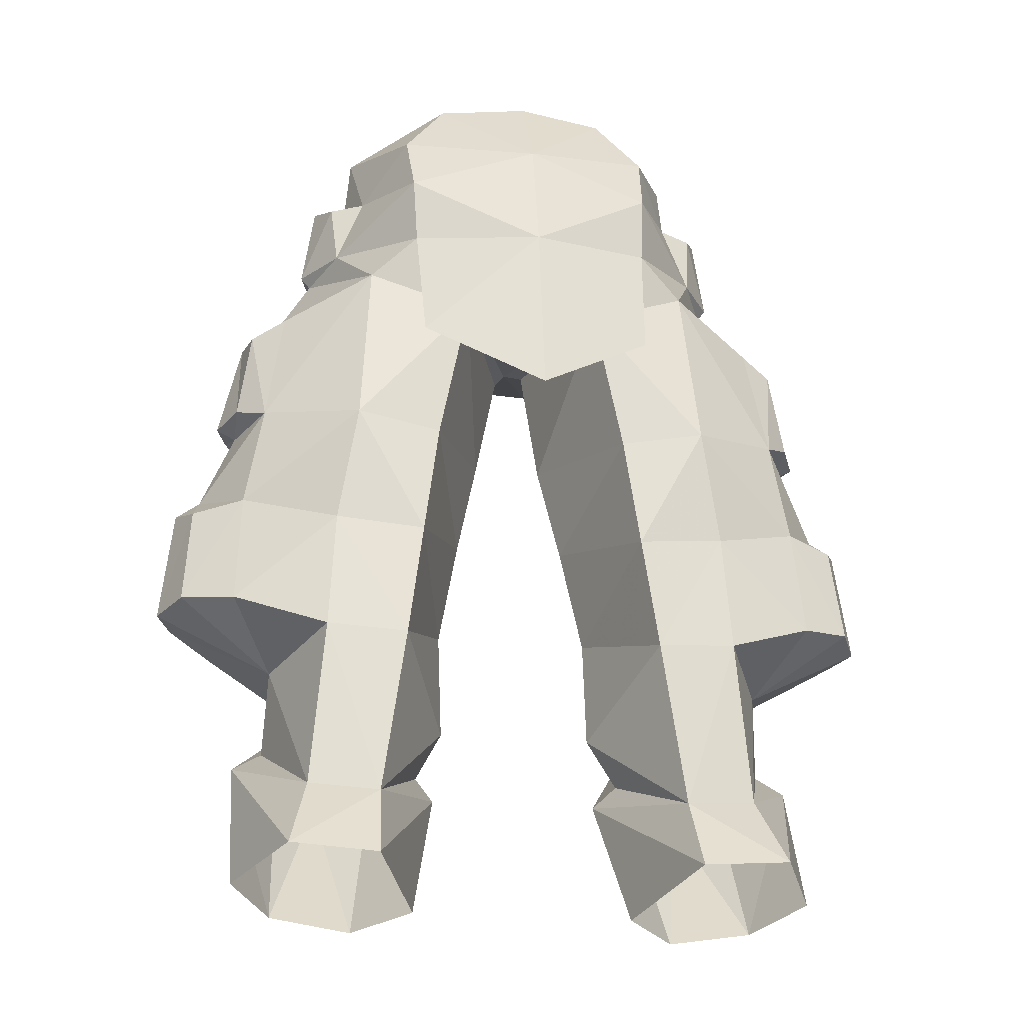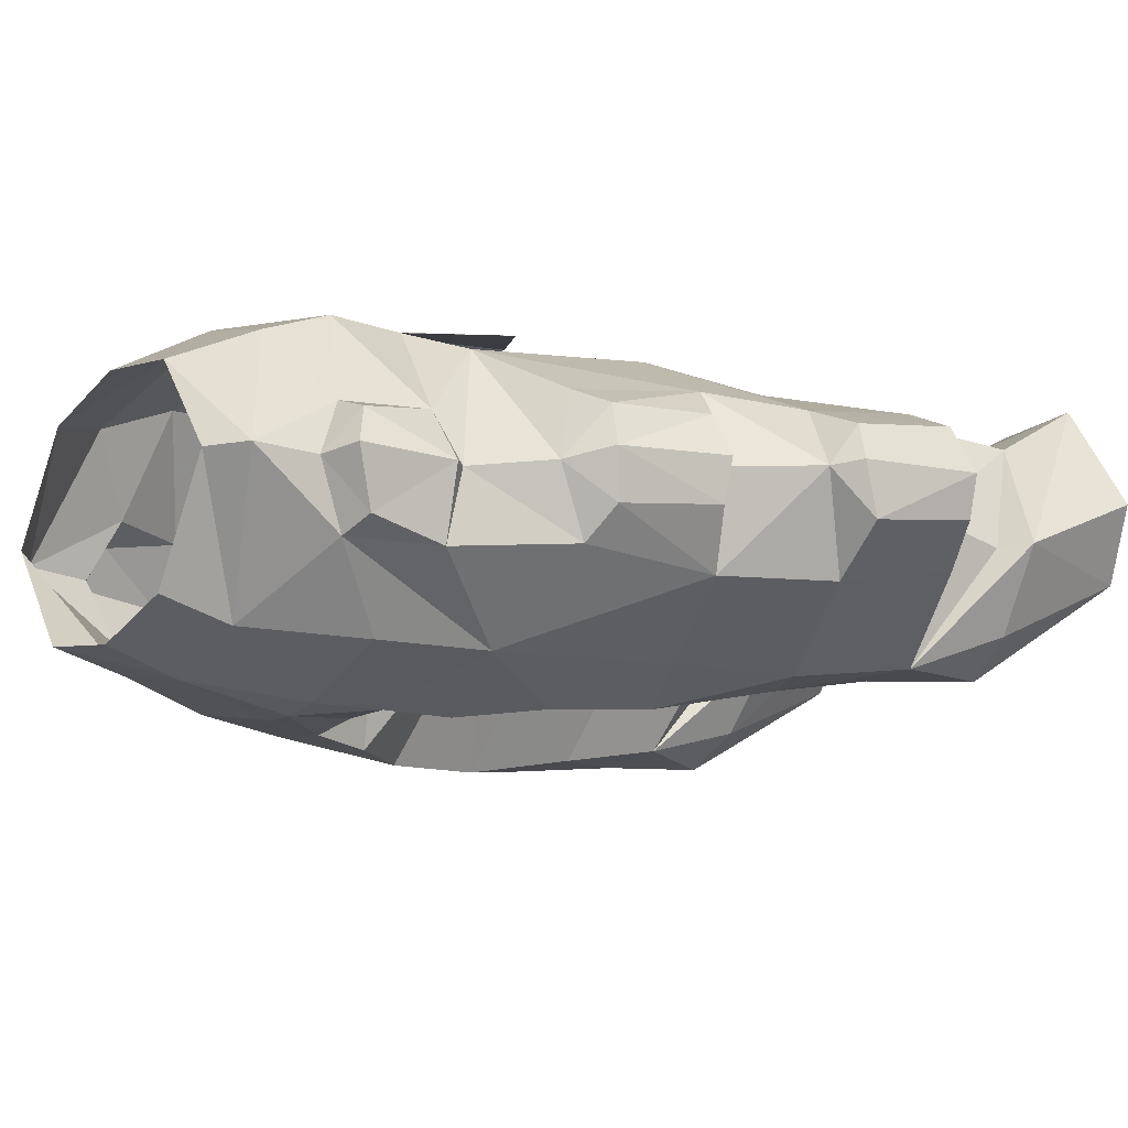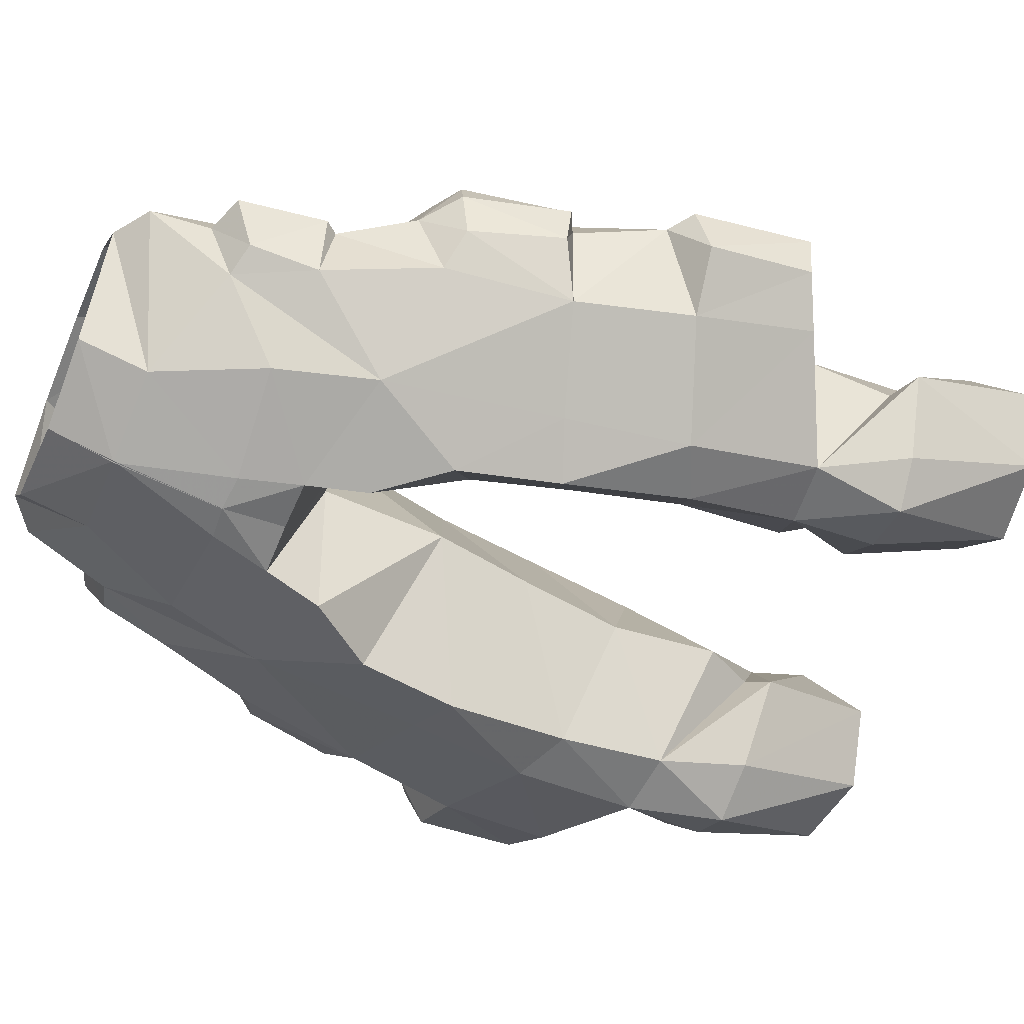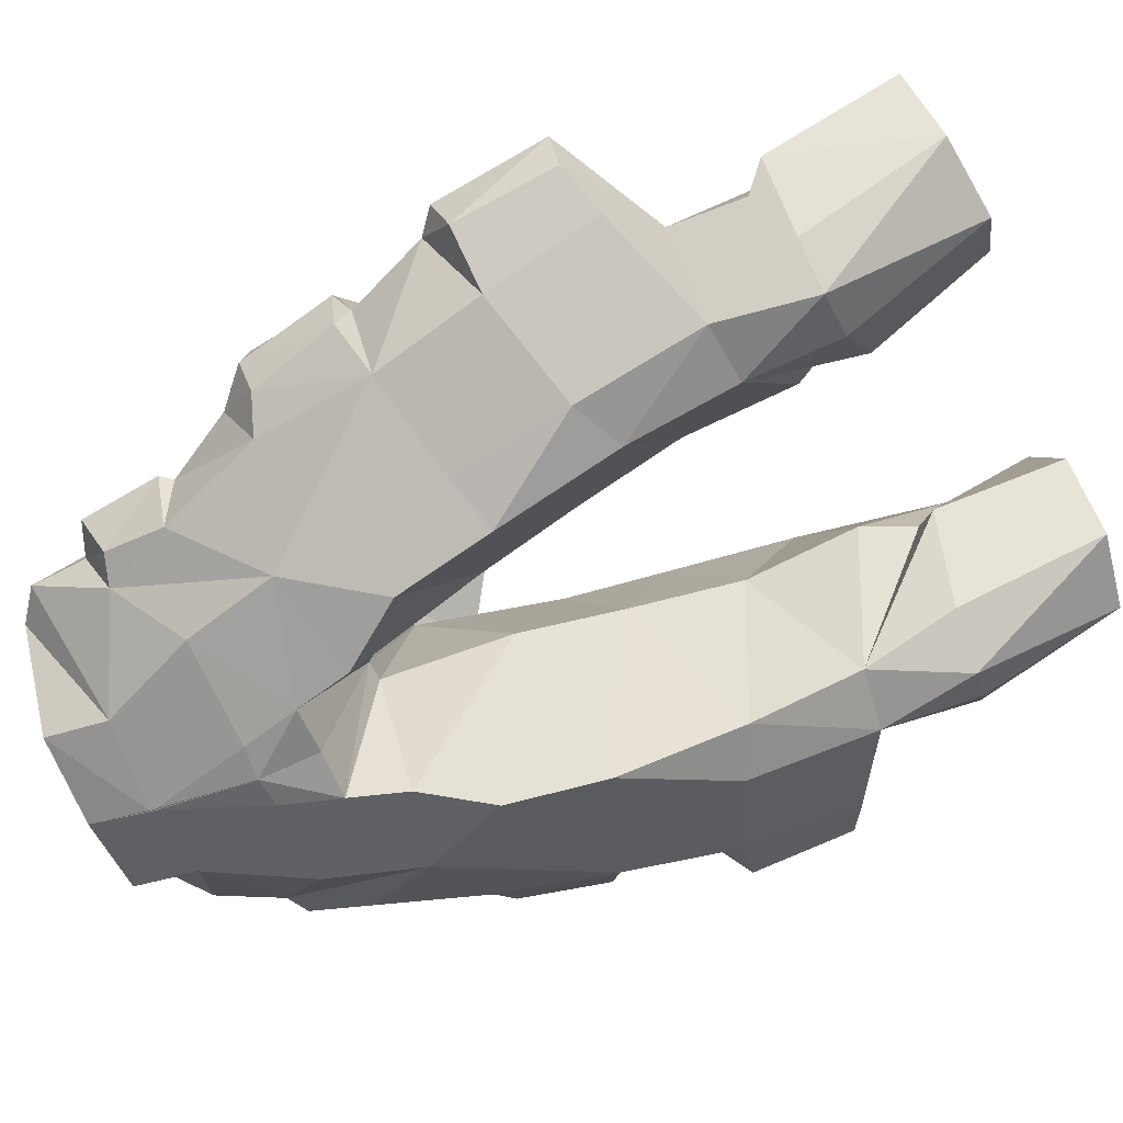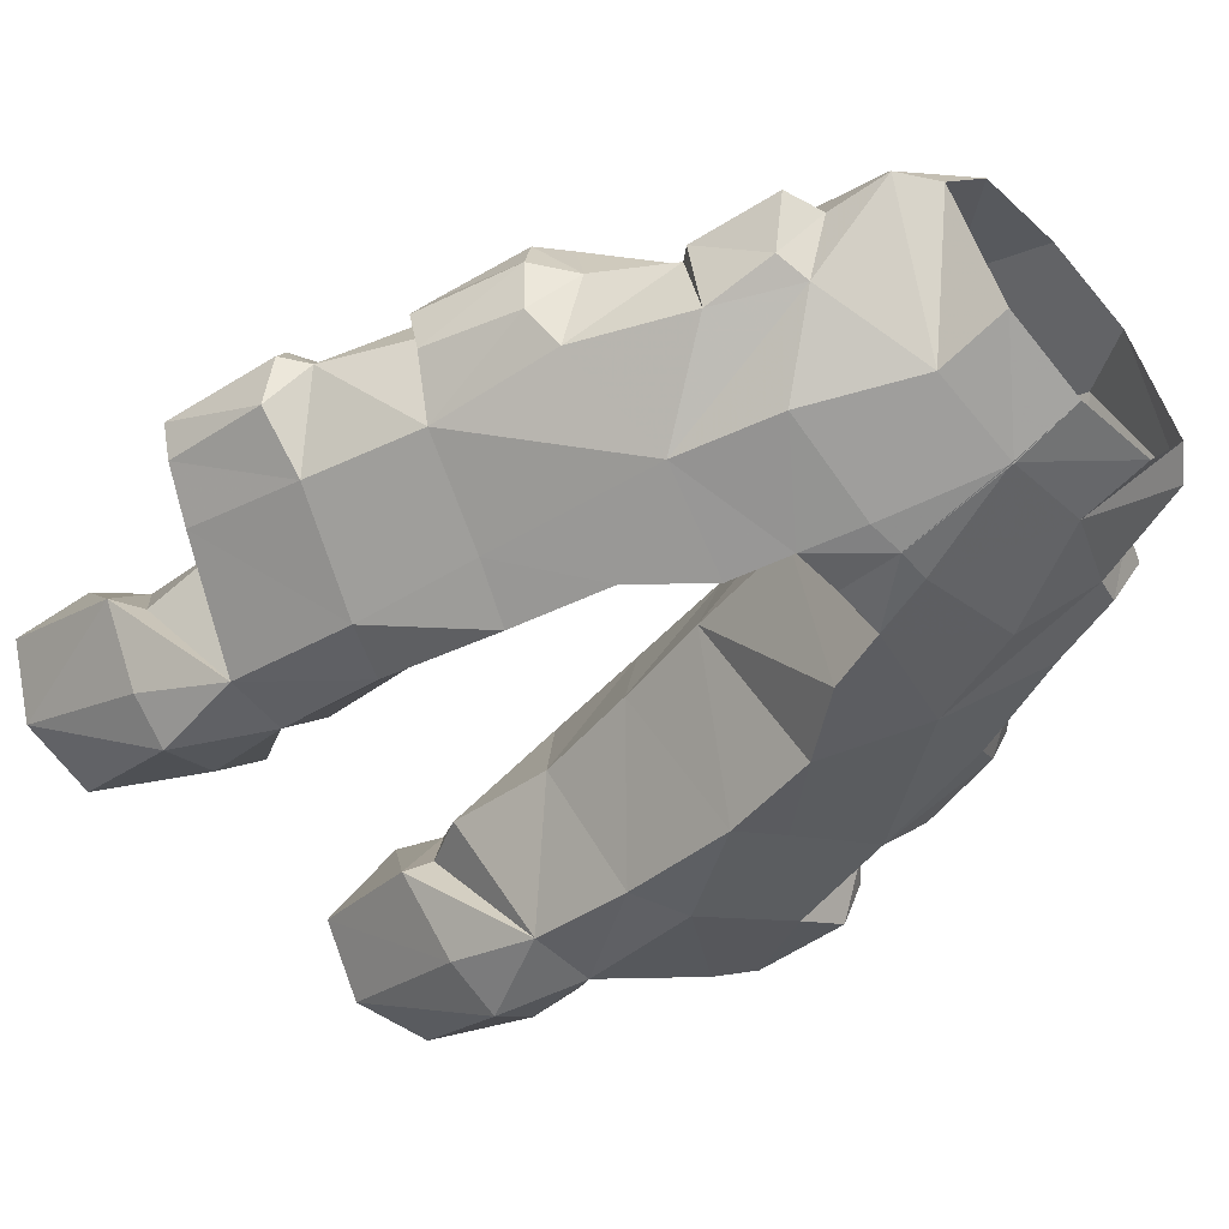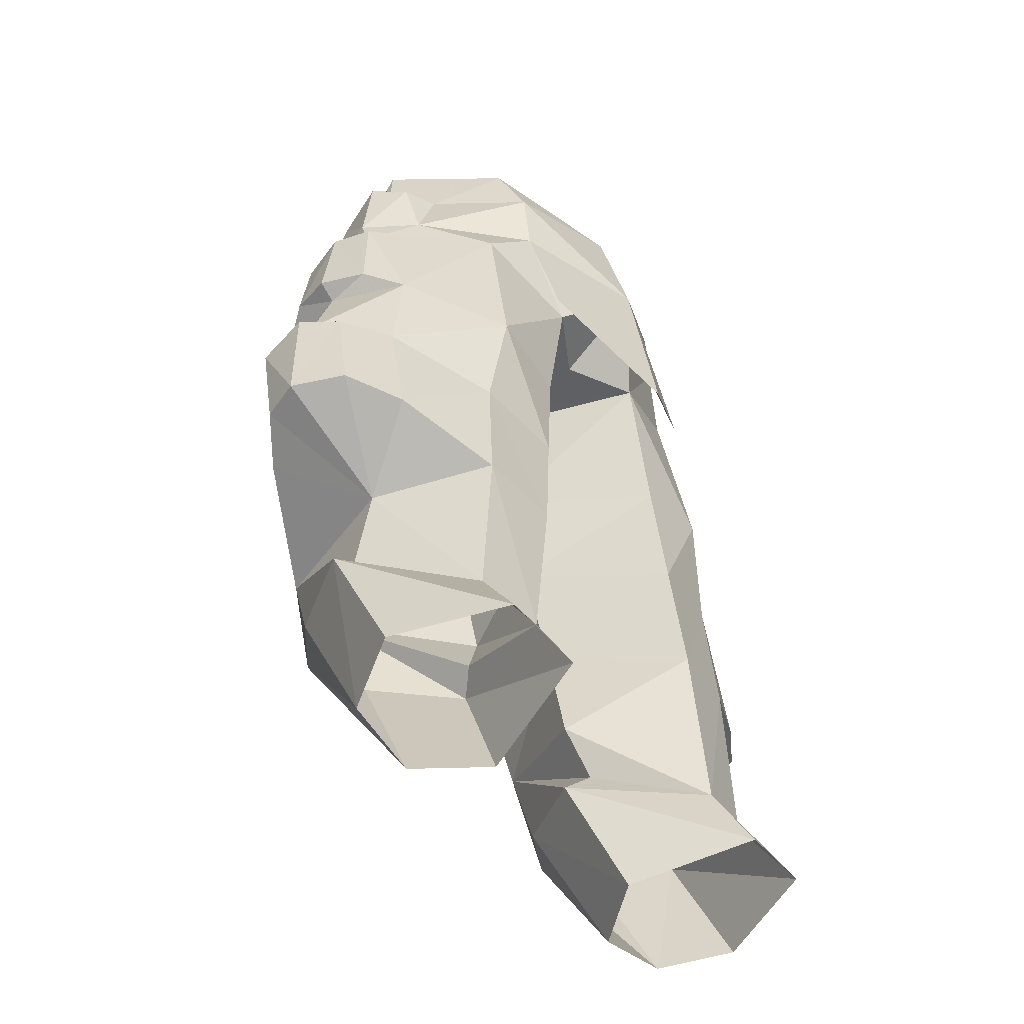
<metadata>
{"format":"obj","ext":"obj","renderer":"f3d","projection":"perspective","resolution":1024,"background":"white","views":[{"elev":-21.8,"azim":169.8,"up":"+Z"},{"elev":-19.2,"azim":52.5,"up":"+Y"},{"elev":-60.6,"azim":66.9,"up":"+Y"},{"elev":-61.5,"azim":112.8,"up":"+Y"},{"elev":-55.0,"azim":-48.1,"up":"+Y"},{"elev":-45.4,"azim":125.1,"up":"+Z"}]}
</metadata>
<code>
g knight_trousers_male_51510
v -5.837 -0.5888 56.5
v -3.39 -4.938 53.79
v -7.128 -0.5841 55.58
v -3.389 -4.441 56.37
v -4.088 2.044 26.79
v -3.294 1.354 26.08
v -5.874 -2.923 30.01
v -9.98 1.82 30.83
v -8.098 5.887 31.75
v -11.63 4.381 33.1
v -11.41 3.497 37.52
v -7.822 5.531 36.3
v -8.652 5.914 25.42
v -5.031 6.236 31.48
v -3.038 1.598 28.74
v -3.069 0.7916 33.03
v -0.06429 8.546 41.39
v -0.06428 7.365 48.44
v -4.609 6.708 44.23
v -0.06428 -1.005 46
v -2.694 5.619 45.79
v -0.8374 -1.05 45.94
v -2.694 5.619 45.79
v -3.835 5.687 40.2
v -1.411 -0.2007 41.06
v -3.495 2.963 56.64
v -5.178 4.003 54.26
v -6.942 -2.763 52.29
v -5.255 -5.092 49.94
v -2.255 0.2832 37.22
v -4.429 5.951 35.88
v -5.162 -5.342 38.98
v -5.733 -4.007 34.2
v -7.765 -4.147 35.14
v -7.118 -4.397 39.75
v -8.27 -3.11 30.26
v -11.26 1.287 27.02
v -11.23 3.837 21.97
v -9.415 7.798 22.72
v -10.13 1.285 27.66
v -5.951 6.319 25.18
v -6.096 7.921 22.47
v -9.567 1.364 21.24
v -7.646 -2.723 26.52
v -6.414 1.126 20.81
v -9.307 -1.548 26.71
v -0.03197 -5.793 53.78
v -1.328 -6.13 49.62
v -1.957 -6.104 47.4
v -0.05254 -6.283 49.72
v -2.694 5.619 45.79
v -0.06428 4.189 45.83
v -2.573 -6.121 45.2
v -6.276 -5.016 46.3
v -0.06427 -5.971 47.41
v -0.8374 -1.05 45.94
v -12.06 -0.888 41.74
v -11.11 -1.322 45.14
v -10.63 -2.627 40.91
v -9.99 2.516 46.1
v -10.7 3.369 41.46
v -6.618 4.658 47.48
v -10.29 -0.0301 46.71
v -3.294 1.354 26.08
v -4.306 3.435 21.22
v -0.06428 -5.171 56.27
v -3.038 1.598 28.74
v -3.069 0.7916 33.03
v -4.088 2.044 26.79
v -4.427 -5.845 42.76
v -1.411 -0.2007 41.06
v -2.255 0.2832 37.22
v -11.6 0.3052 45.55
v -7.823 1.633 49.76
v -4.852 5.433 48.96
v -0.06428 3.75 56.66
v -0.06428 6.085 53.13
v -4.996 5.254 51.71
v -7.089 5.811 40.78
v -0.8374 -1.05 45.94
v -5.529 -1.7 26.43
v -4.306 3.435 21.22
v -6.767 1.598 52.45
v -7.334 -0.5484 53.37
v -13.95 0.007442 32.97
v -14.5 1.429 33.12
v -13.07 0.9141 38.23
v -11.74 0.5758 41.36
v -11.64 -2.196 36.6
v -12.3 -1.108 32.2
v -13.63 3.247 33.34
v -13.34 2.512 37.18
v -11.79 2.134 41.93
v -12.49 0.5904 41.73
v -8.358 -2.881 49.52
v -9.92 -2.371 45.52
v -8.799 -0.3968 49.25
v -9.154 -0.4212 49.68
v -11.27 1.803 45.49
v -13.99 1.029 37.54
v -13.74 -0.7773 36.9
v -8.058 -2.292 52.01
v -8.665 -0.4137 52.86
v -8.063 1.019 52.35
v -0.06428 4.189 45.83
v 5.709 -0.5888 56.5
v 6.999 -0.5841 55.58
v 3.262 -4.938 53.79
v 3.261 -4.441 56.37
v 3.963 2.015 26.78
v 5.746 -2.923 30.01
v 3.168 1.31 26.08
v 9.852 1.82 30.83
v 11.5 4.381 33.1
v 7.969 5.887 31.75
v 11.28 3.497 37.52
v 7.694 5.531 36.3
v 8.524 5.914 25.42
v 4.902 6.236 31.48
v 2.941 0.7917 33.03
v 2.91 1.598 28.74
v 4.48 6.708 44.23
v 0.3249 -1.007 45.53
v 2.565 5.619 45.79
v 2.565 5.619 45.79
v 1.283 -0.2007 41.06
v 3.707 5.687 40.2
v 3.366 2.963 56.64
v 5.05 4.003 54.26
v 6.813 -2.763 52.29
v 5.126 -5.092 49.94
v 2.127 0.2832 37.22
v 4.301 5.951 35.88
v 5.034 -5.342 38.98
v 7.636 -4.147 35.14
v 5.604 -4.007 34.2
v 6.989 -4.397 39.75
v 8.141 -3.11 30.26
v 11.13 1.287 27.02
v 9.287 7.798 22.72
v 11.11 3.837 21.97
v 9.997 1.285 27.66
v 5.822 6.32 25.18
v 5.968 7.921 22.47
v 9.439 1.364 21.24
v 6.285 1.126 20.81
v 7.517 -2.723 26.52
v 9.179 -1.548 26.71
v 1.199 -6.13 49.62
v -0.09659 -5.793 53.78
v 1.828 -6.104 47.4
v -0.07601 -6.283 49.72
v 2.565 5.619 45.79
v 6.147 -5.016 46.3
v 2.445 -6.121 45.2
v 0.3249 -1.007 45.53
v 11.93 -0.888 41.74
v 10.5 -2.627 40.91
v 10.98 -1.322 45.14
v 9.862 2.516 46.1
v 6.489 4.658 47.48
v 10.57 3.369 41.46
v 10.16 -0.0301 46.71
v 3.168 1.31 26.08
v 4.177 3.435 21.22
v 2.91 1.598 28.74
v 2.941 0.7917 33.03
v 3.963 2.015 26.78
v 1.283 -0.2007 41.06
v 4.299 -5.845 42.76
v 2.127 0.2832 37.22
v 11.47 0.3052 45.55
v 7.694 1.633 49.76
v 4.724 5.433 48.96
v 4.868 5.254 51.71
v 6.961 5.811 40.78
v 0.3249 -1.007 45.53
v 5.401 -1.7 26.43
v 4.177 3.435 21.22
v 6.639 1.598 52.45
v 7.205 -0.5484 53.37
v 13.82 0.007462 32.97
v 14.37 1.429 33.12
v 12.94 0.9141 38.23
v 11.61 0.5758 41.36
v 11.51 -2.196 36.6
v 12.17 -1.108 32.2
v 13.5 3.247 33.34
v 13.21 2.512 37.18
v 12.36 0.5904 41.73
v 11.66 2.134 41.93
v 8.23 -2.881 49.52
v 9.791 -2.371 45.52
v 8.671 -0.3968 49.25
v 9.025 -0.4212 49.68
v 11.14 1.803 45.49
v 13.86 1.029 37.54
v 13.61 -0.7773 36.9
v 7.93 -2.292 52.01
v 8.536 -0.4137 52.86
v 7.935 1.019 52.35
f 2 1 3
f 1 2 4
f 6 5 7
f 9 8 10
f 10 11 12
f 8 9 13
f 15 14 16
f 18 17 19
f 21 20 22
f 24 23 25
f 1 26 3
f 27 3 26
f 2 28 29
f 28 2 3
f 25 30 24
f 31 24 30
f 33 32 34
f 35 34 32
f 34 36 33
f 7 33 36
f 38 37 39
f 13 40 8
f 37 40 13
f 41 39 13
f 39 41 42
f 44 43 45
f 43 44 46
f 47 2 48
f 48 49 50
f 51 18 52
f 53 49 54
f 14 41 9
f 13 9 41
f 9 12 14
f 31 14 12
f 55 49 20
f 56 20 49
f 58 57 59
f 61 60 62
f 62 60 63
f 42 64 65
f 64 42 41
f 48 2 29
f 2 47 4
f 66 4 47
f 7 67 68
f 15 41 14
f 15 69 41
f 29 28 54
f 70 32 71
f 72 71 32
f 58 63 73
f 54 59 35
f 62 74 75
f 26 76 77
f 29 49 48
f 56 49 53
f 49 29 54
f 78 27 77
f 44 36 46
f 36 44 7
f 5 67 7
f 46 36 37
f 33 7 68
f 18 78 77
f 27 26 77
f 62 23 79
f 24 79 23
f 25 23 80
f 18 51 75
f 75 74 78
f 62 75 23
f 53 70 71
f 36 8 40
f 82 81 45
f 81 82 6
f 74 83 78
f 83 27 78
f 3 83 84
f 55 50 49
f 8 85 86
f 10 12 9
f 61 87 88
f 30 16 31
f 14 31 16
f 32 70 35
f 54 35 70
f 12 79 31
f 24 31 79
f 32 33 72
f 68 72 33
f 34 35 59
f 88 87 59
f 11 79 12
f 46 37 43
f 38 43 37
f 34 59 89
f 89 90 34
f 90 36 34
f 36 90 8
f 11 87 61
f 79 61 62
f 61 79 11
f 8 86 91
f 92 11 91
f 59 57 88
f 93 88 94
f 54 95 96
f 54 96 59
f 62 97 74
f 95 98 97
f 93 94 73
f 58 73 57
f 96 63 58
f 96 58 59
f 57 94 88
f 57 73 94
f 99 73 63
f 93 73 99
f 61 99 60
f 60 99 63
f 61 88 93
f 61 93 99
f 18 19 75
f 36 40 37
f 39 37 13
f 69 64 41
f 81 6 7
f 100 87 92
f 87 100 101
f 89 59 87
f 85 101 86
f 100 86 101
f 86 100 92
f 87 101 89
f 101 85 89
f 90 89 85
f 8 90 85
f 50 47 48
f 102 95 28
f 103 102 84
f 98 102 103
f 102 28 84
f 84 28 3
f 28 95 54
f 95 102 98
f 95 97 96
f 96 97 63
f 62 63 97
f 86 92 91
f 92 87 11
f 8 91 10
f 91 11 10
f 56 53 71
f 70 53 54
f 84 104 103
f 104 98 103
f 74 98 104
f 97 98 74
f 83 3 27
f 84 83 104
f 83 74 104
f 75 78 18
f 81 7 44
f 81 44 45
f 21 105 20
f 107 106 108
f 109 108 106
f 111 110 112
f 114 113 115
f 117 116 114
f 118 115 113
f 120 119 121
f 122 17 18
f 123 20 124
f 126 125 127
f 107 128 106
f 128 107 129
f 131 130 108
f 107 108 130
f 127 132 126
f 132 127 133
f 135 134 136
f 134 135 137
f 136 138 135
f 138 136 111
f 140 139 141
f 113 142 118
f 118 142 139
f 118 140 143
f 144 143 140
f 146 145 147
f 148 147 145
f 149 108 150
f 152 151 149
f 52 18 153
f 154 151 155
f 115 143 119
f 143 115 118
f 119 117 115
f 117 119 133
f 20 151 55
f 151 20 156
f 158 157 159
f 161 160 162
f 163 160 161
f 165 164 144
f 143 144 164
f 131 108 149
f 109 150 108
f 150 109 66
f 167 166 111
f 119 143 121
f 143 168 121
f 154 130 131
f 169 134 170
f 134 169 171
f 172 163 159
f 137 158 154
f 174 173 161
f 77 76 128
f 149 151 131
f 155 151 156
f 154 131 151
f 77 129 175
f 148 138 147
f 111 147 138
f 111 166 110
f 139 138 148
f 167 111 136
f 77 175 18
f 77 128 129
f 176 125 161
f 125 176 127
f 177 125 126
f 174 153 18
f 175 173 174
f 125 174 161
f 169 170 155
f 142 113 138
f 146 178 179
f 112 179 178
f 175 180 173
f 175 129 180
f 181 180 107
f 151 152 55
f 183 182 113
f 115 117 114
f 185 184 162
f 133 120 132
f 120 133 119
f 137 170 134
f 170 137 154
f 133 176 117
f 176 133 127
f 171 136 134
f 136 171 167
f 158 137 135
f 158 184 185
f 117 176 116
f 145 139 148
f 139 145 141
f 186 158 135
f 135 187 186
f 135 138 187
f 113 187 138
f 162 184 116
f 161 162 176
f 116 176 162
f 188 183 113
f 188 116 189
f 185 157 158
f 190 185 191
f 193 192 154
f 158 193 154
f 173 194 161
f 194 195 192
f 172 190 191
f 157 172 159
f 159 163 193
f 158 159 193
f 185 190 157
f 190 172 157
f 163 172 196
f 196 172 191
f 160 196 162
f 163 196 160
f 191 185 162
f 196 191 162
f 174 122 18
f 139 142 138
f 118 139 140
f 143 164 168
f 111 112 178
f 189 184 197
f 198 197 184
f 184 158 186
f 183 198 182
f 198 183 197
f 189 197 183
f 186 198 184
f 186 182 198
f 182 186 187
f 182 187 113
f 149 150 152
f 130 192 199
f 181 199 200
f 200 199 195
f 181 130 199
f 107 130 181
f 154 192 130
f 195 199 192
f 193 194 192
f 163 194 193
f 194 163 161
f 188 189 183
f 116 184 189
f 114 188 113
f 114 116 188
f 169 155 156
f 154 155 170
f 200 201 181
f 200 195 201
f 201 195 173
f 173 195 194
f 129 107 180
f 201 180 181
f 201 173 180
f 18 175 174
f 147 111 178
f 146 147 178
f 20 105 124

</code>
